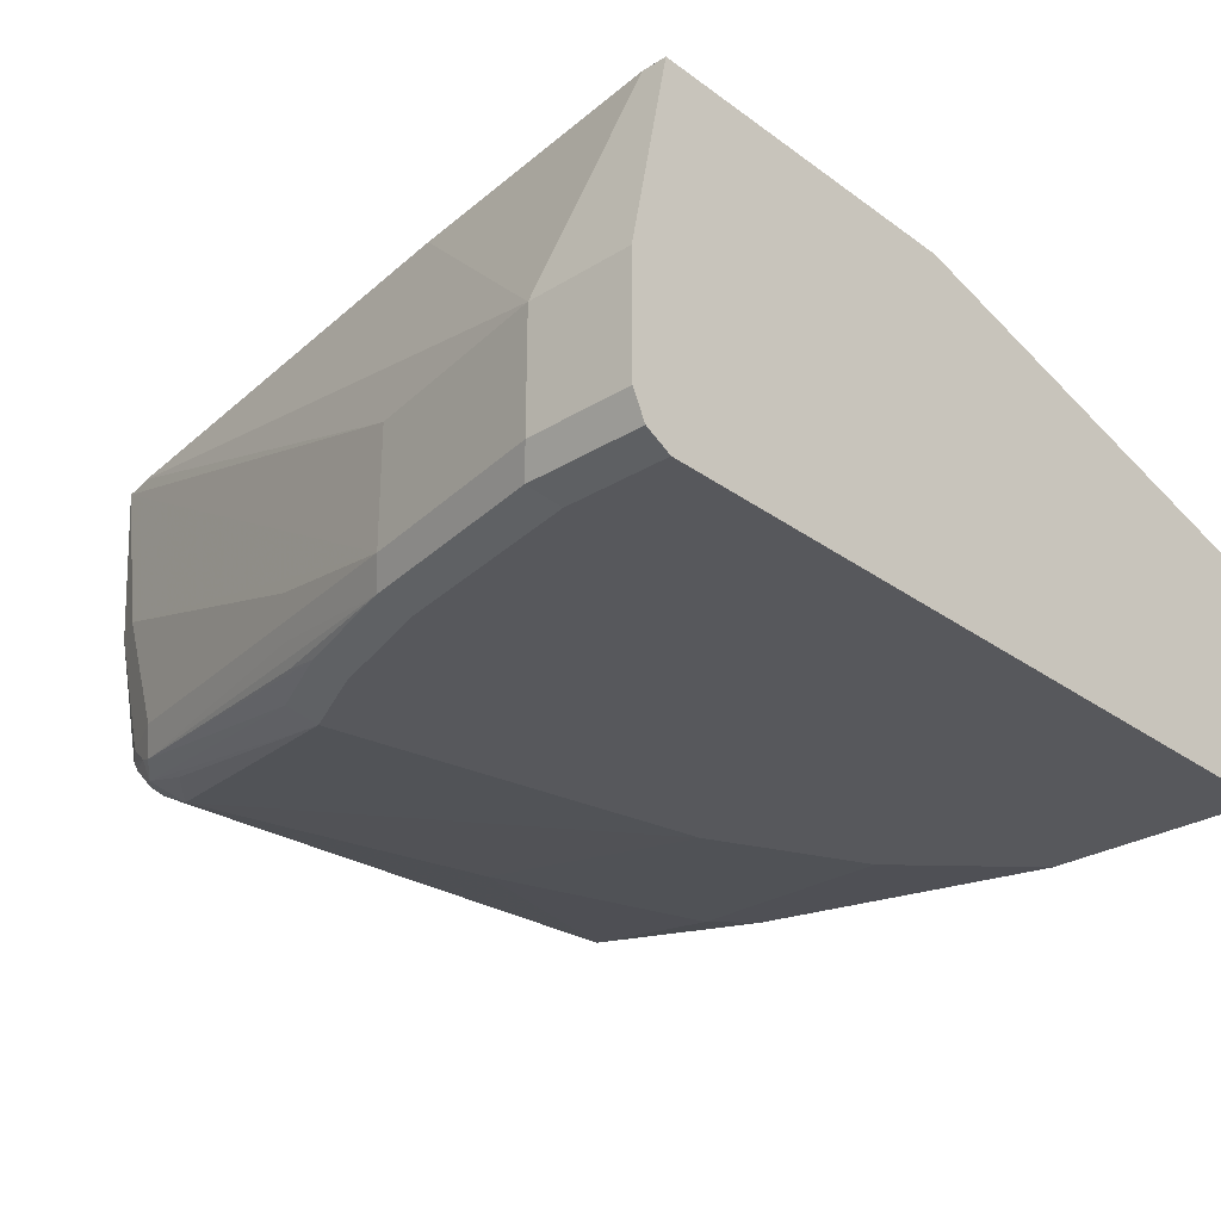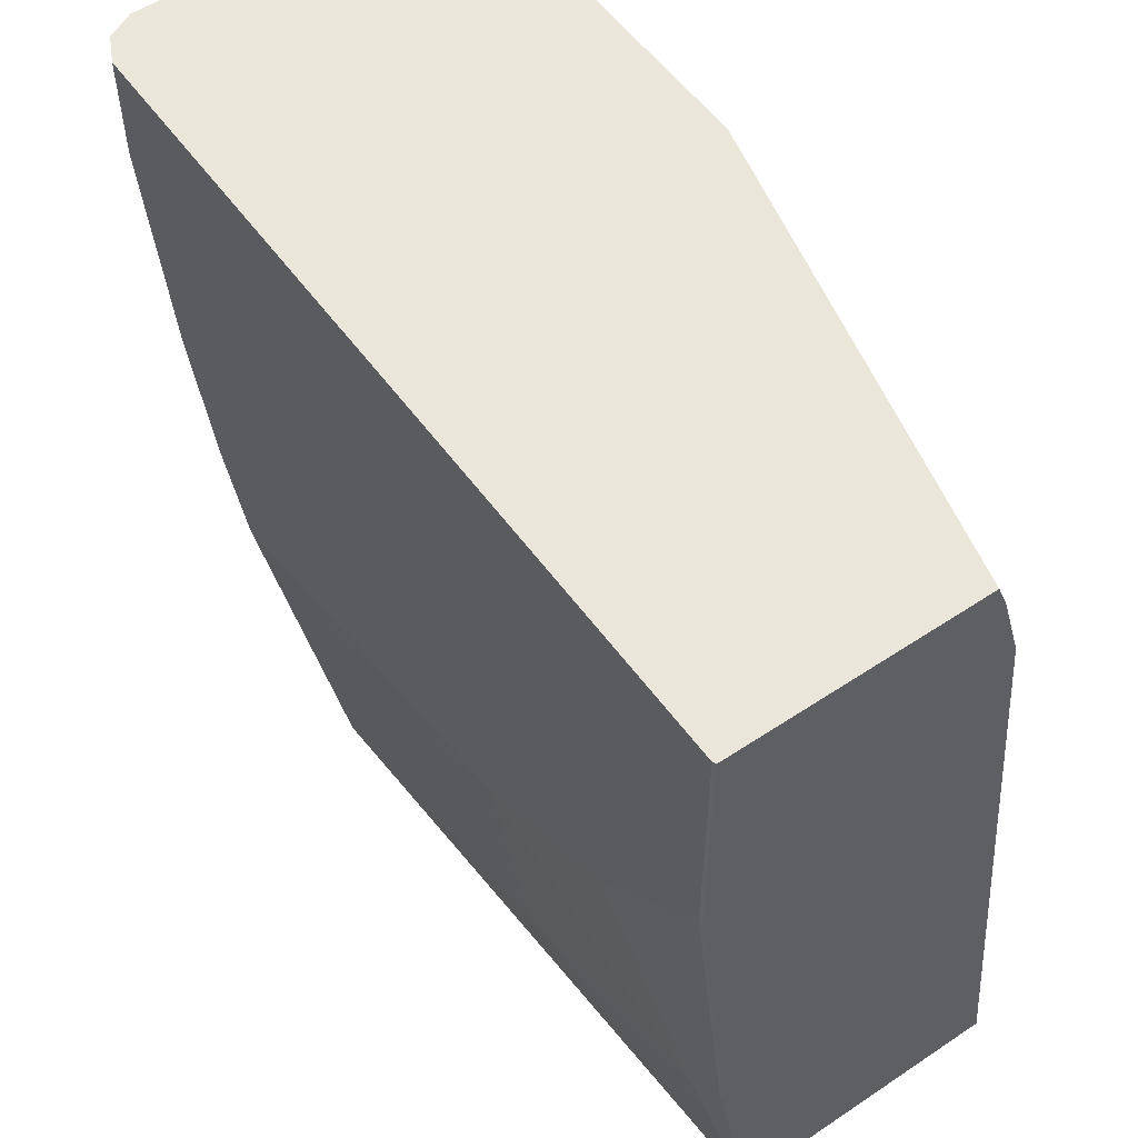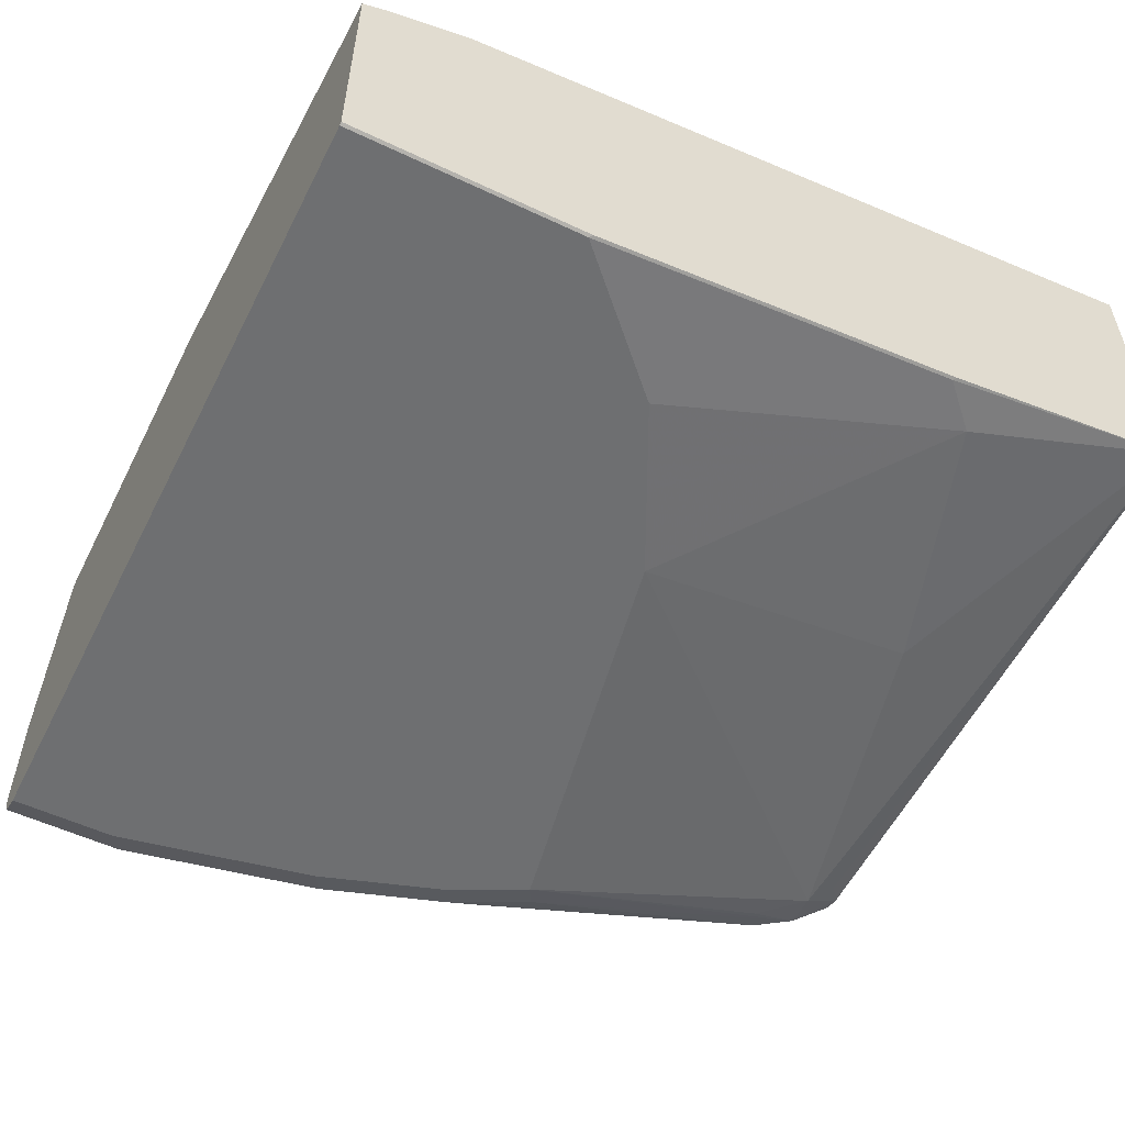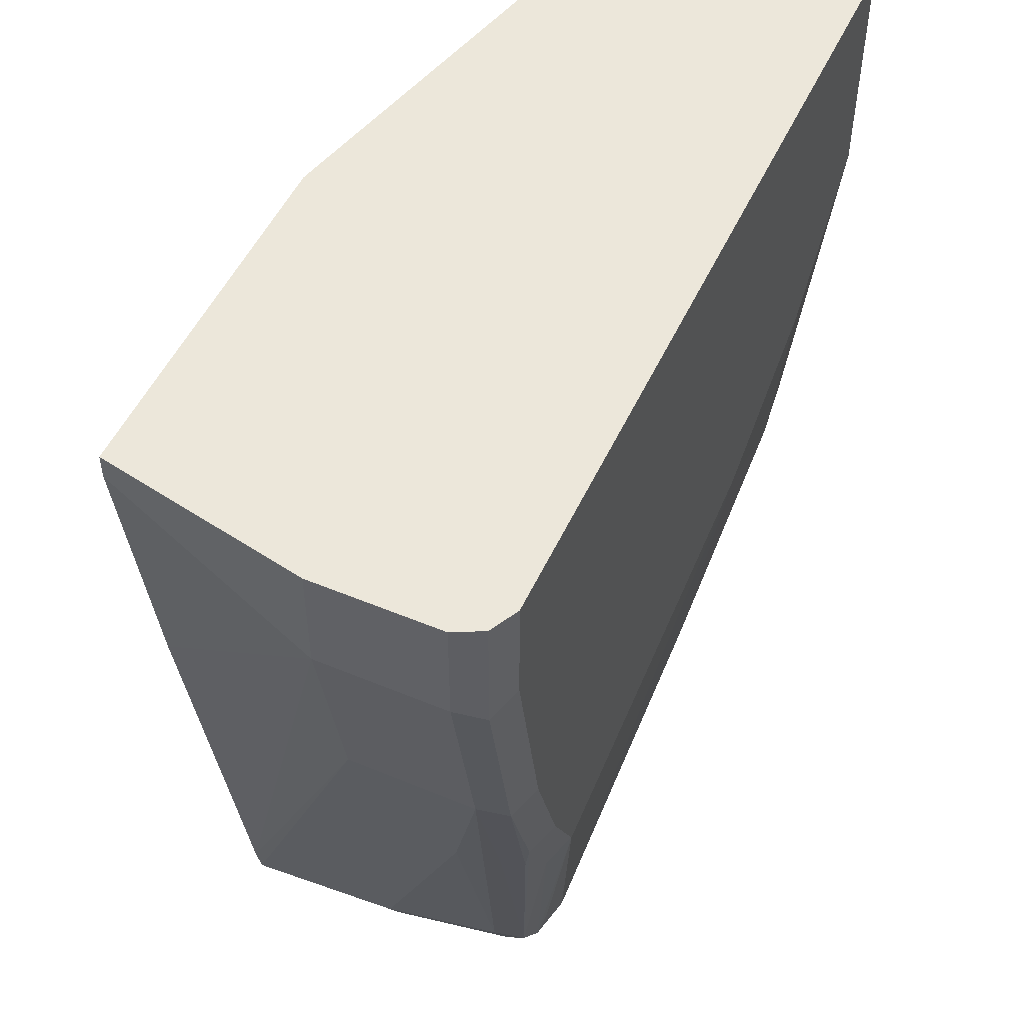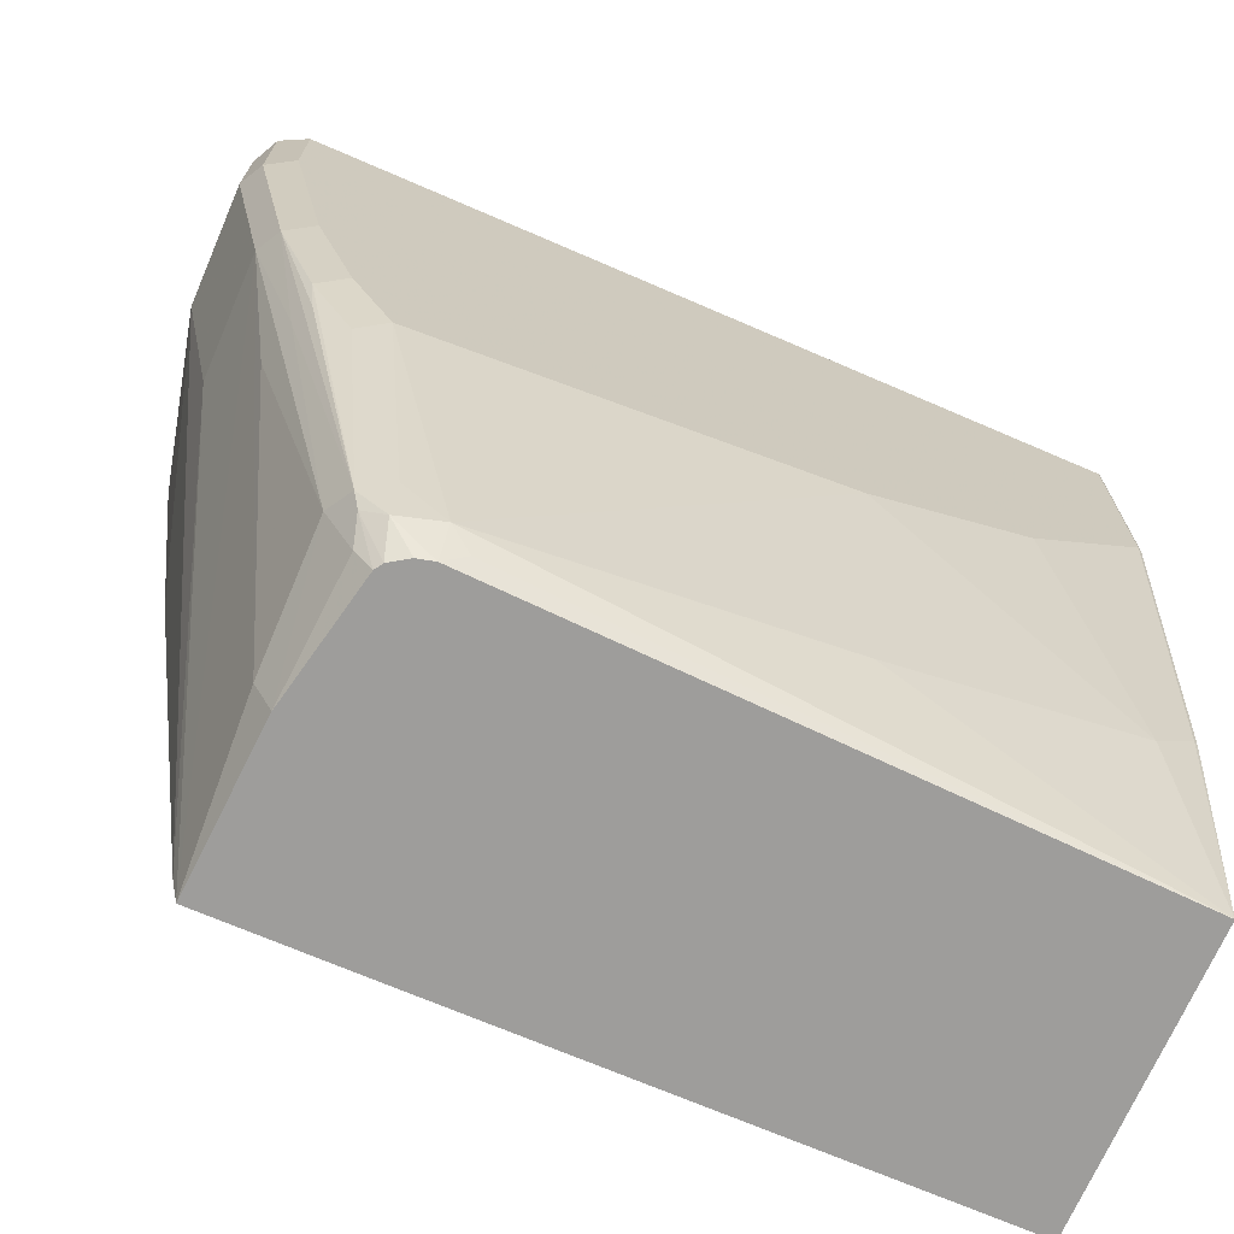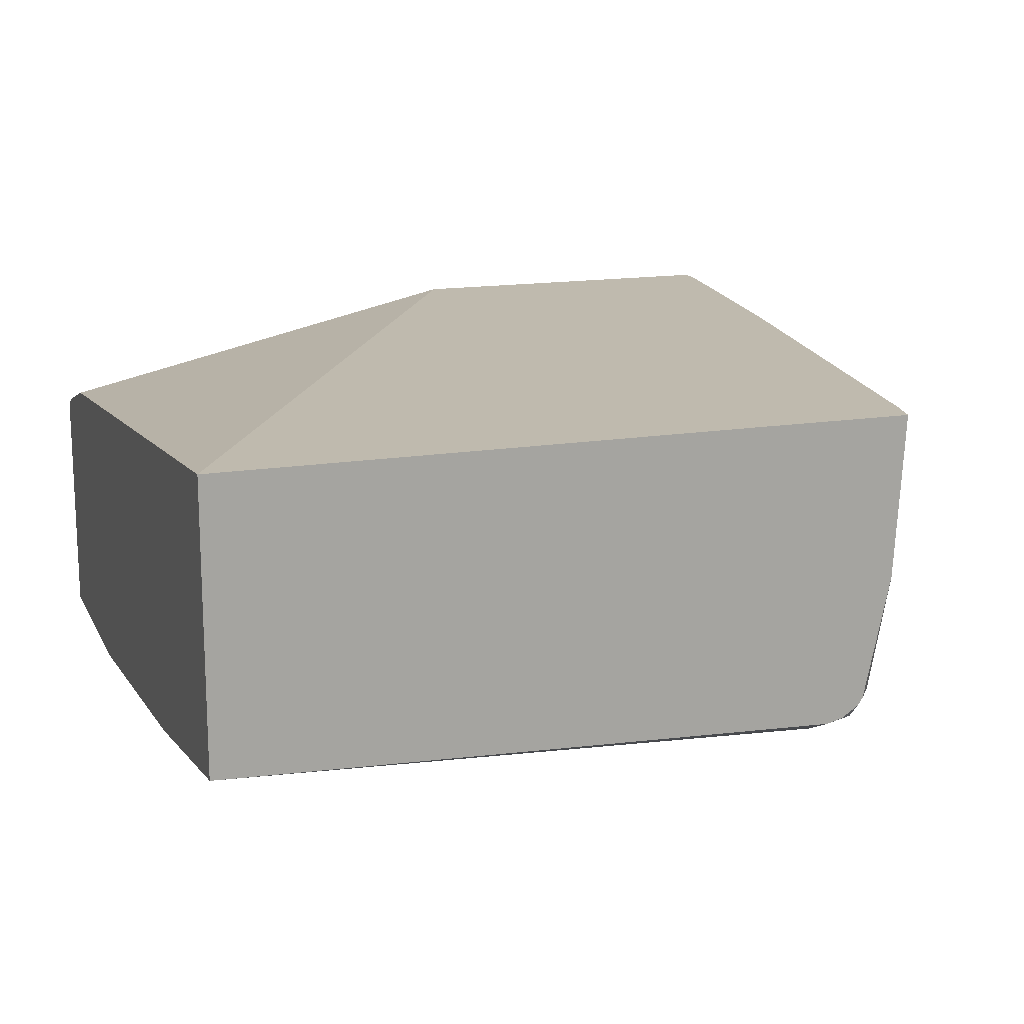
<metadata>
{"format":"obj","ext":"obj","renderer":"f3d","projection":"perspective","resolution":1024,"background":"white","views":[{"elev":-28.4,"azim":-47.3,"up":"+Y"},{"elev":54.8,"azim":54.8,"up":"+Z"},{"elev":-54.6,"azim":63.4,"up":"+Y"},{"elev":51.3,"azim":-65.6,"up":"+Z"},{"elev":-70.5,"azim":-23.4,"up":"+Z"},{"elev":15.5,"azim":161.0,"up":"+Y"}]}
</metadata>
<code>
v 0.08363 -0.1449 -0.1618
v 0.08363 -0.1848 0.2053
v 0.08363 -0.2874 -0.1618
v -0.1848 -0.1444 -0.1618
v -0.1519 -0.1444 0.2587
v 0.08363 -0.1964 0.2448
v 0.08363 -0.3072 -0.04257
v 0.0821 -0.3079 -0.04105
v 0.06156 -0.3079 -0.06155
v -0.0616 -0.3079 -0.1026
v -0.2258 -0.3079 -0.1437
v -0.2155 -0.3028 -0.154
v -0.2258 -0.2989 -0.1618
v -0.2626 -0.1444 -0.1618
v 0.08363 -0.202 0.2587
v -0.3285 -0.1444 0.2587
v 0.08363 -0.3074 -0.04105
v 0.0821 -0.3285 0.1437
v 0.02052 -0.3285 0.0821
v -0.02056 -0.3285 0.06156
v -0.0616 -0.3285 0.04106
v -0.2669 -0.3285 2.493e-05
v -0.2463 -0.3079 -0.1232
v -0.2463 -0.3028 -0.1463
v -0.2338 -0.2969 -0.1618
v -0.2578 -0.2258 -0.1618
v -0.2669 -0.2258 -0.1437
v -0.3285 -0.3079 0.1026
v -0.3285 -0.2463 0.1026
v -0.2665 -0.1444 -0.144
v 0.08363 -0.3277 0.2587
v -0.3285 -0.1444 0.2463
v -0.349 -0.2463 0.2587
v 0.08363 -0.3277 0.1421
v 0.0821 -0.3285 0.2587
v -0.2874 -0.3285 0.04106
v -0.2806 -0.3216 -0.006807
v -0.2424 -0.2911 -0.1618
v -0.26 -0.3011 -0.13
v -0.2566 -0.2977 -0.1386
v -0.2669 -0.2874 -0.1232
v -0.2449 -0.2874 -0.1618
v -0.2532 -0.2874 -0.1505
v -0.3079 -0.2874 0.02056
v -0.3421 -0.3216 0.1984
v -0.349 -0.3079 0.2053
v -0.3028 -0.3079 0.01797
v -0.3216 -0.3216 0.0958
v -0.349 -0.2463 0.2053
v -0.2667 -0.1444 -0.1431
v -0.3079 -0.1444 0.1026
v -0.349 -0.3079 0.2587
v -0.3285 -0.3285 0.2587
v -0.3011 -0.3216 0.03423
v -0.3079 -0.3285 0.1026
v -0.2977 -0.3182 0.01542
v -0.3408 -0.3223 0.2587
v -0.3421 -0.3216 0.2587
v -0.3285 -0.3285 0.2053
f 28 46 49
f 22 24 23
f 28 45 46
f 27 44 28
f 27 41 44
f 26 42 43
f 26 41 27
f 24 40 38
f 24 39 40
f 24 37 39
f 24 38 25
f 26 43 41
f 18 36 22
f 22 54 37
f 22 36 54
f 18 20 19
f 18 21 20
f 18 22 21
f 18 55 36
f 18 59 55
f 18 53 59
f 18 35 53
f 18 31 35
f 18 34 31
f 28 49 29
f 22 37 24
f 28 44 41
f 39 48 47
f 28 47 48
f 53 57 59
f 49 51 50
f 48 56 54
f 45 59 57
f 45 55 59
f 45 48 55
f 45 52 46
f 45 58 52
f 45 57 58
f 40 43 42
f 40 41 43
f 39 41 40
f 39 47 41
f 39 56 48
f 39 54 56
f 38 40 42
f 37 54 39
f 36 48 54
f 36 55 48
f 33 46 52
f 33 49 46
f 32 51 49
f 30 49 50
f 29 49 30
f 28 48 45
f 28 41 47
f 16 49 33
f 17 34 18
f 14 29 30
f 4 30 50
f 4 14 30
f 3 12 13
f 3 11 12
f 3 10 11
f 3 9 10
f 3 8 9
f 3 7 8
f 2 5 6
f 1 5 2
f 1 4 5
f 1 14 4
f 1 26 14
f 1 42 26
f 1 38 42
f 1 25 38
f 1 13 25
f 1 3 13
f 1 17 7
f 1 34 17
f 1 31 34
f 1 15 31
f 1 6 15
f 1 2 6
f 16 32 49
f 4 50 51
f 4 51 32
f 1 7 3
f 4 16 5
f 4 32 16
f 14 28 29
f 14 27 28
f 14 26 27
f 13 24 25
f 11 13 12
f 11 24 13
f 11 23 24
f 11 22 23
f 10 21 11
f 9 21 10
f 9 20 21
f 9 19 20
f 11 21 22
f 8 19 9
f 5 15 6
f 8 17 18
f 5 16 33
f 5 33 52
f 5 58 57
f 5 57 53
f 5 52 58
f 5 35 31
f 5 31 15
f 7 17 8
f 8 18 19
f 5 53 35

</code>
